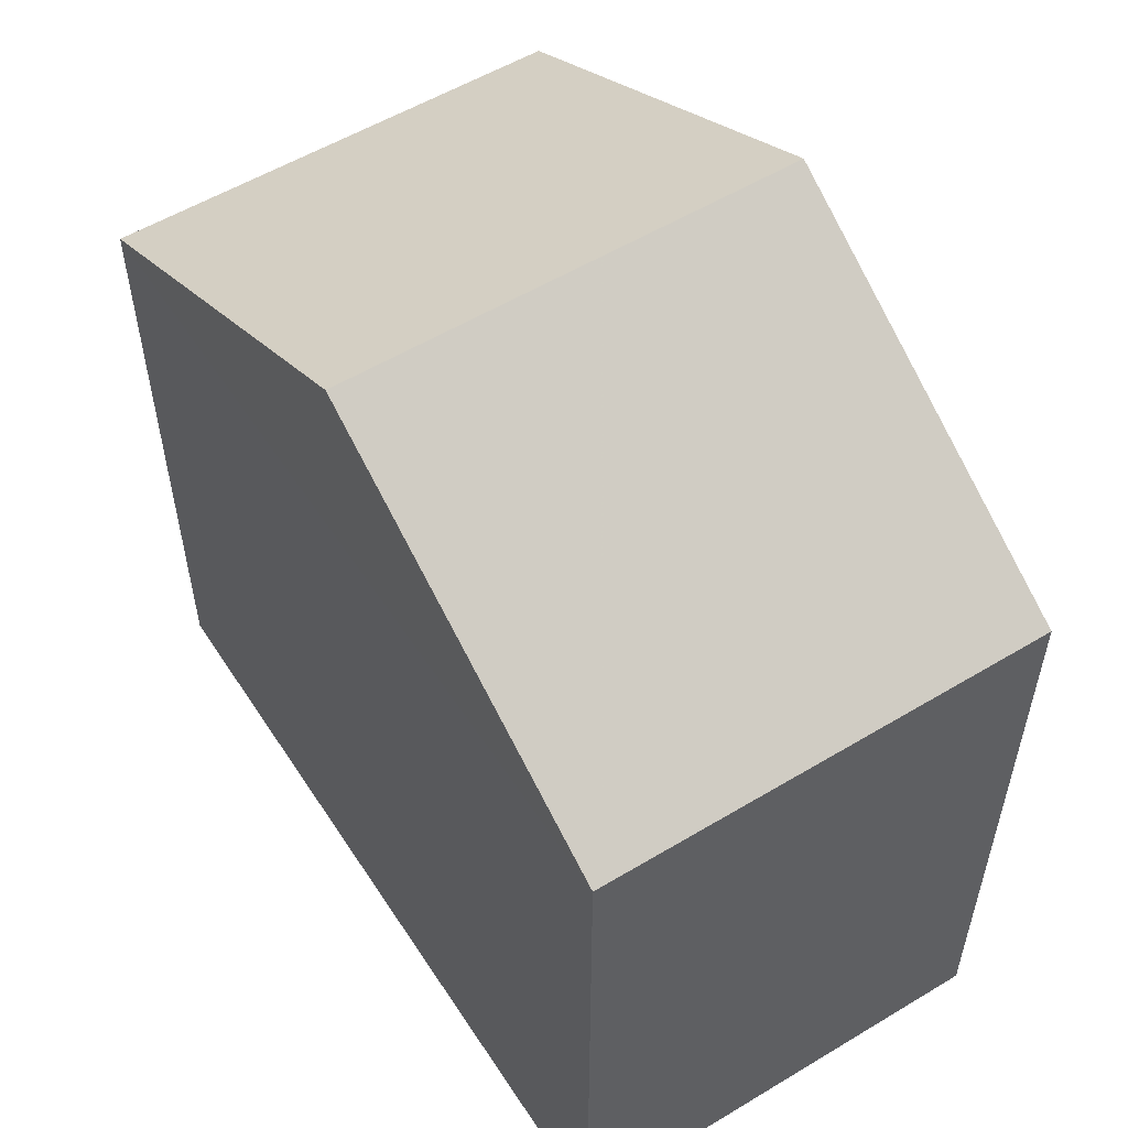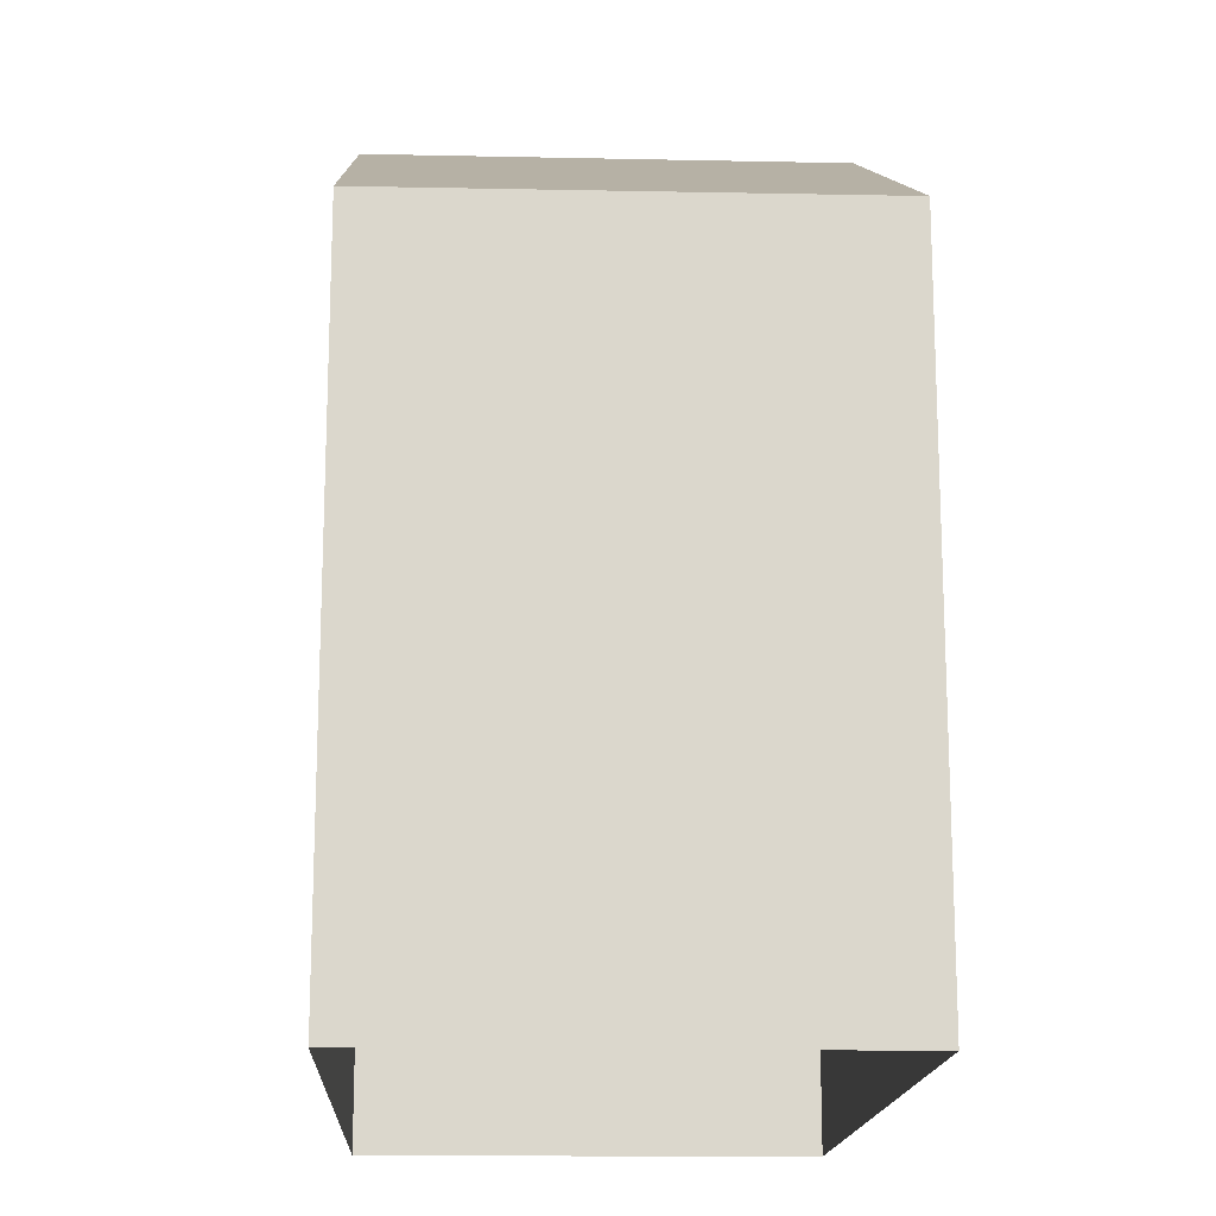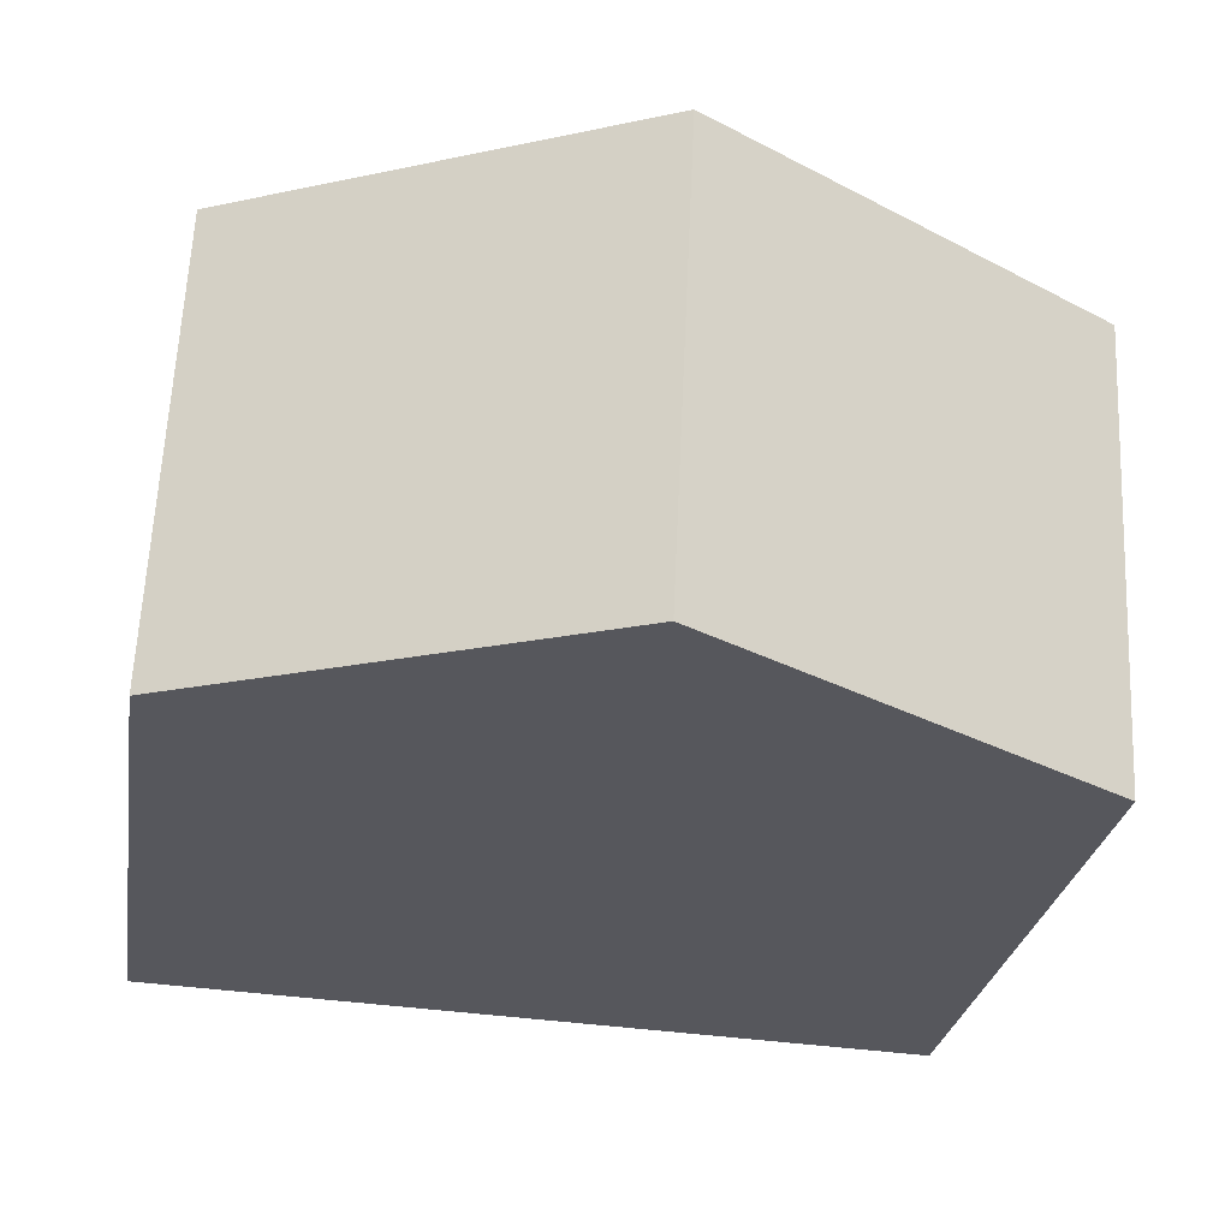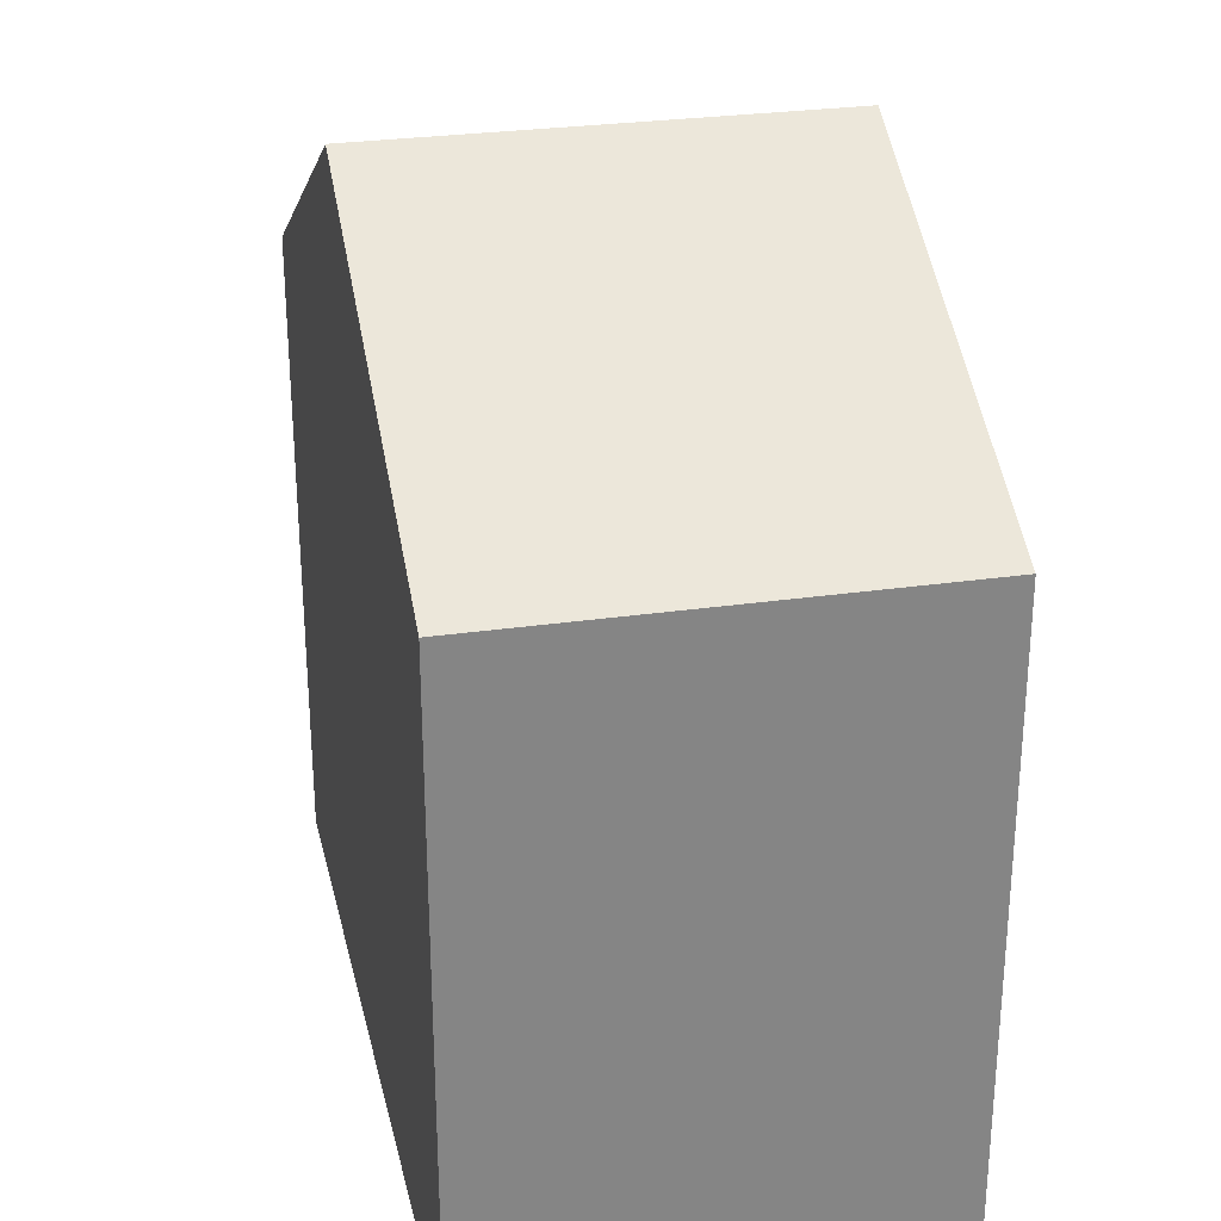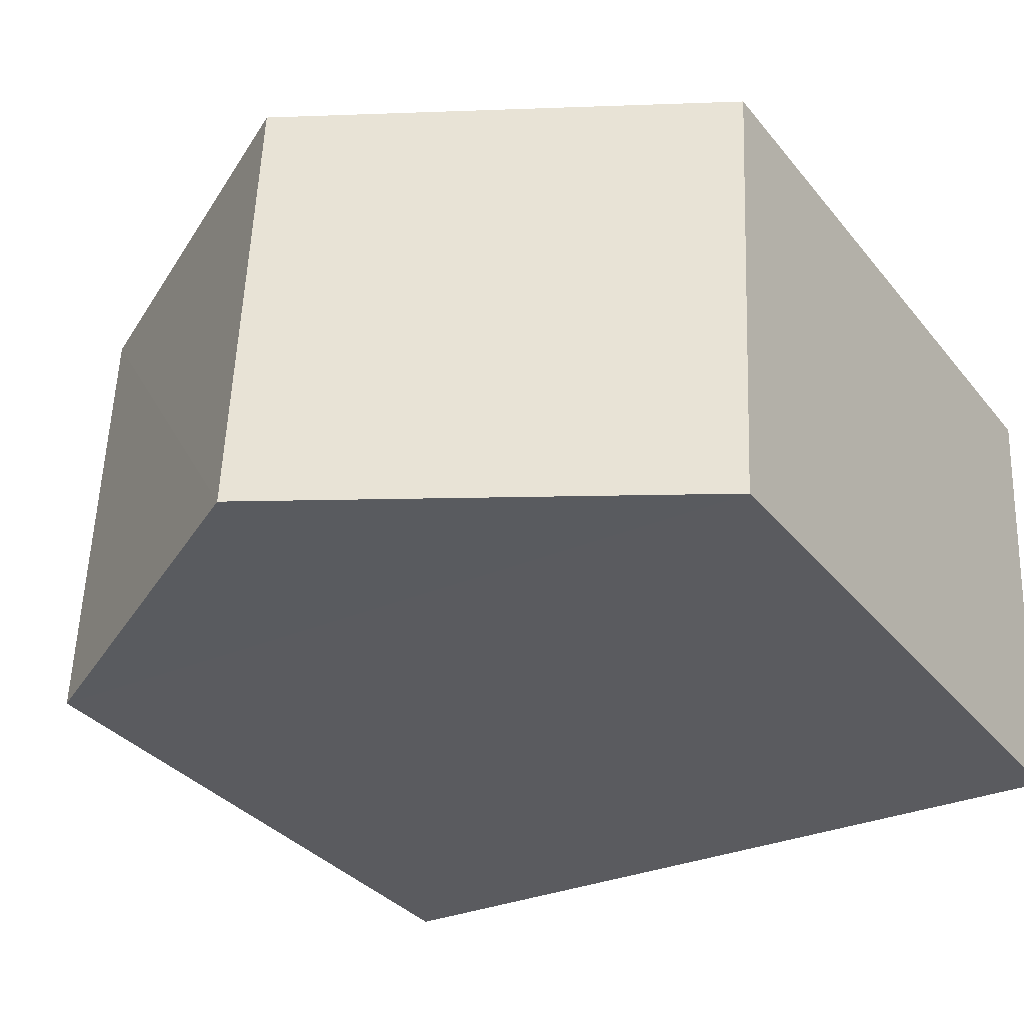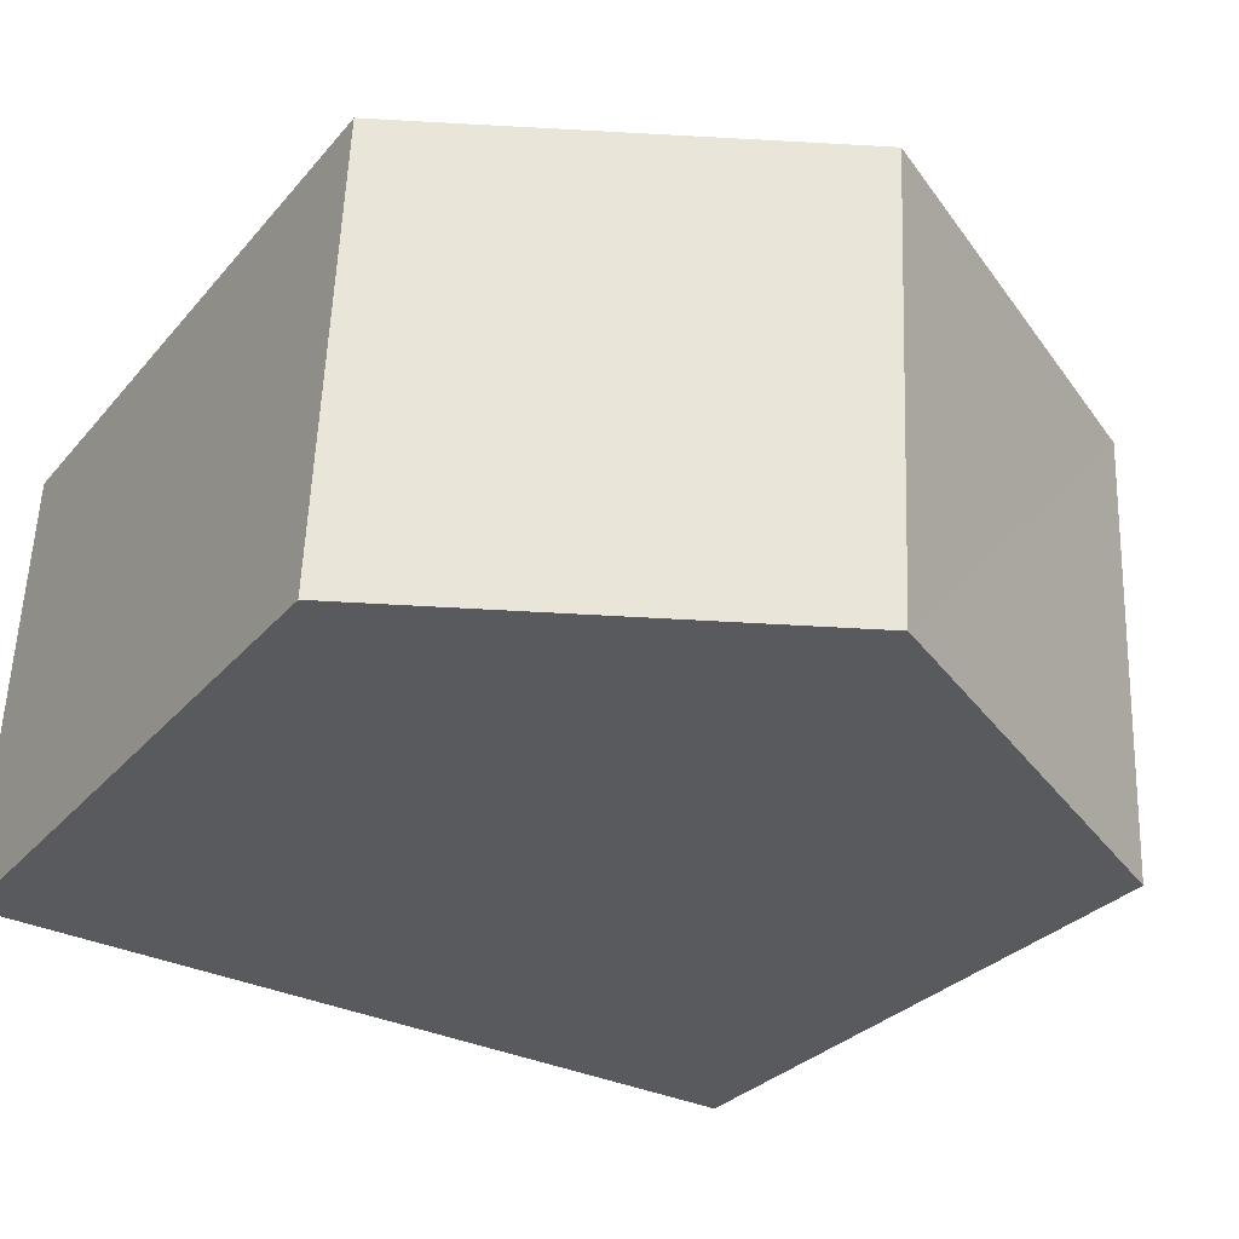
<metadata>
{"format":"obj","ext":"obj","renderer":"f3d","projection":"perspective","resolution":1024,"background":"white","views":[{"elev":55.5,"azim":-125.0,"up":"+Z"},{"elev":-16.1,"azim":84.8,"up":"+Z"},{"elev":-27.1,"azim":-9.0,"up":"+Y"},{"elev":28.5,"azim":74.9,"up":"+Z"},{"elev":-34.0,"azim":33.1,"up":"+Y"},{"elev":-29.6,"azim":-32.2,"up":"+Y"}]}
</metadata>
<code>
v -3.728e+05 -1.033e+05 32.66
v -3.728e+05 -1.033e+05 32.66
v -3.727e+05 -1.033e+05 32.66
v -3.727e+05 -1.033e+05 32.66
v -3.728e+05 -1.033e+05 40.41
v -3.728e+05 -1.033e+05 40.41
v -3.727e+05 -1.033e+05 43.04
v -3.727e+05 -1.033e+05 43.04
v -3.727e+05 -1.033e+05 40.41
v -3.727e+05 -1.033e+05 40.41
f 1 2 3
f 4 1 3
f 5 6 7
f 8 5 7
f 7 9 8
f 7 10 9
f 6 2 1
f 6 5 2
f 1 4 6
f 6 10 7
f 6 4 10
f 10 4 3
f 9 10 3
f 9 3 5
f 9 5 8
f 3 2 5

</code>
